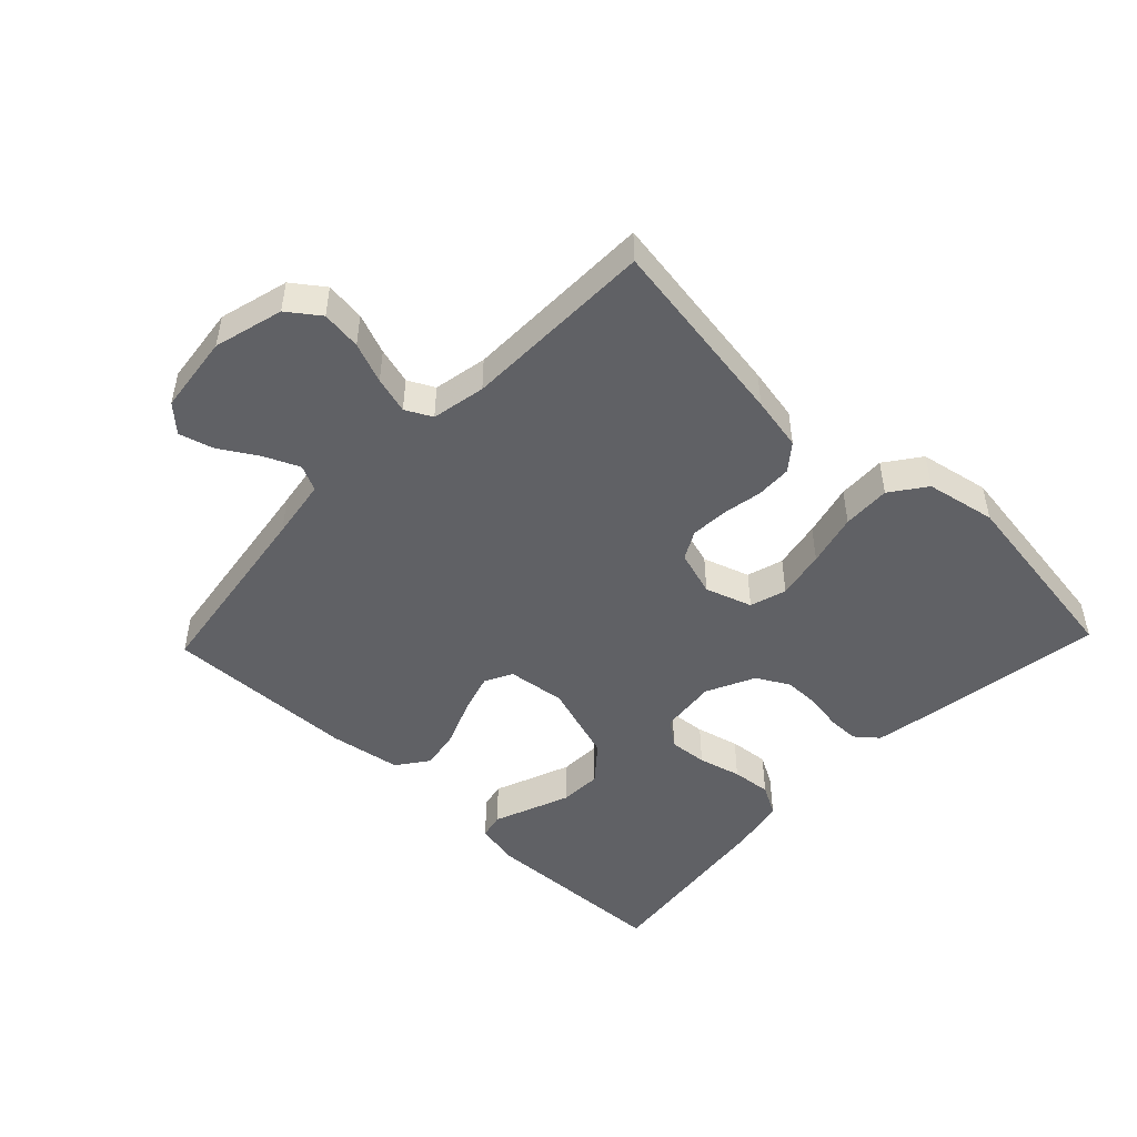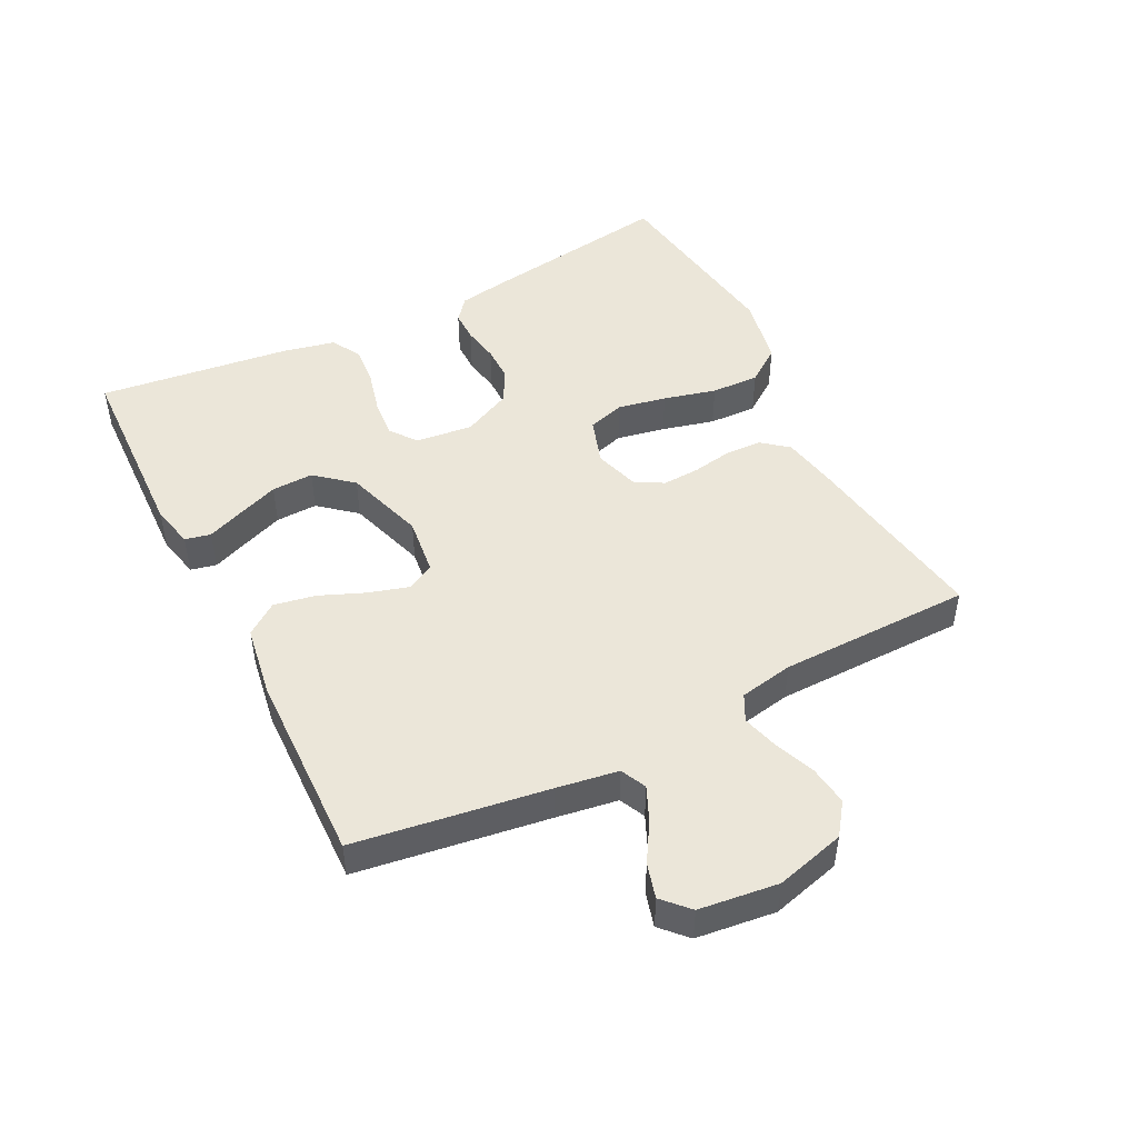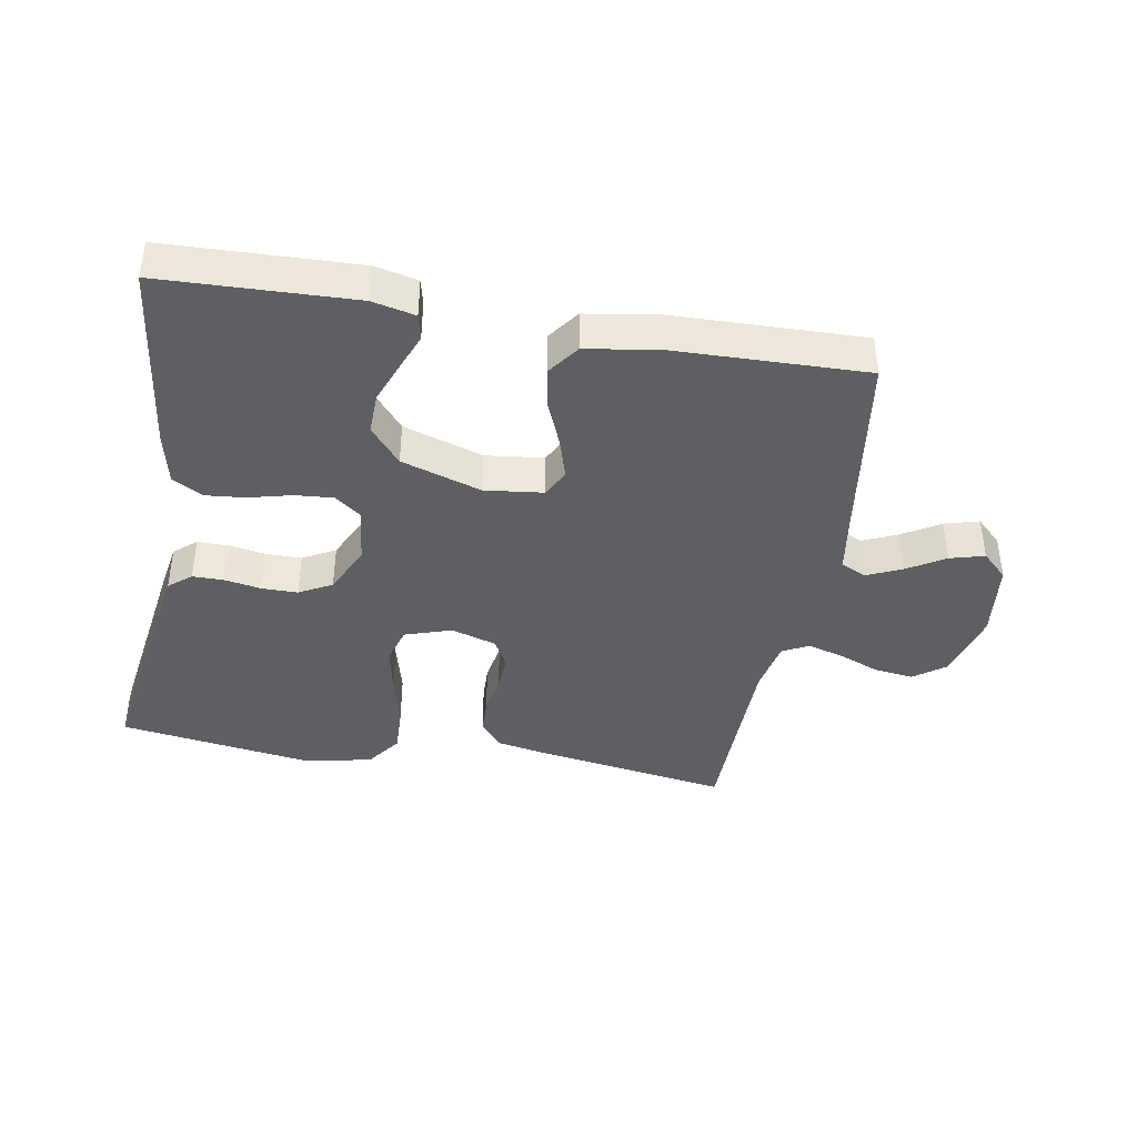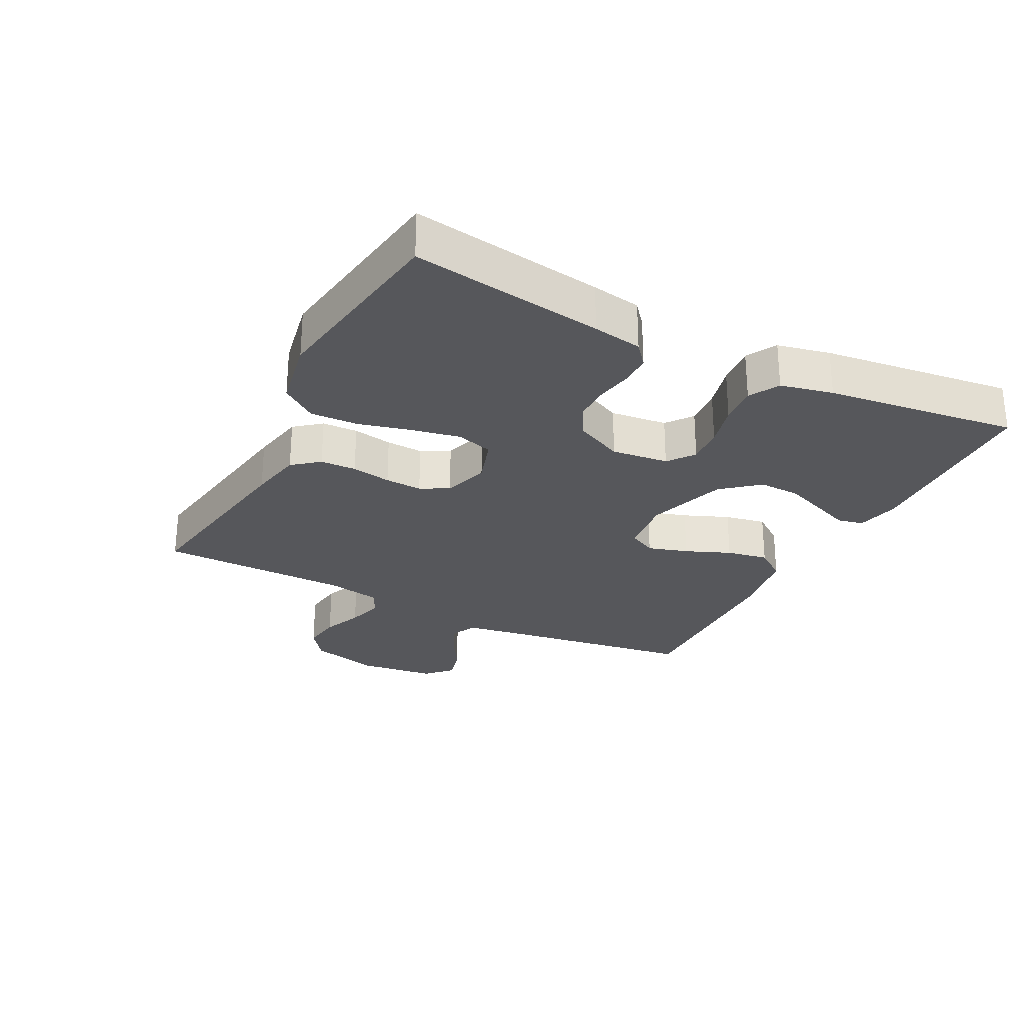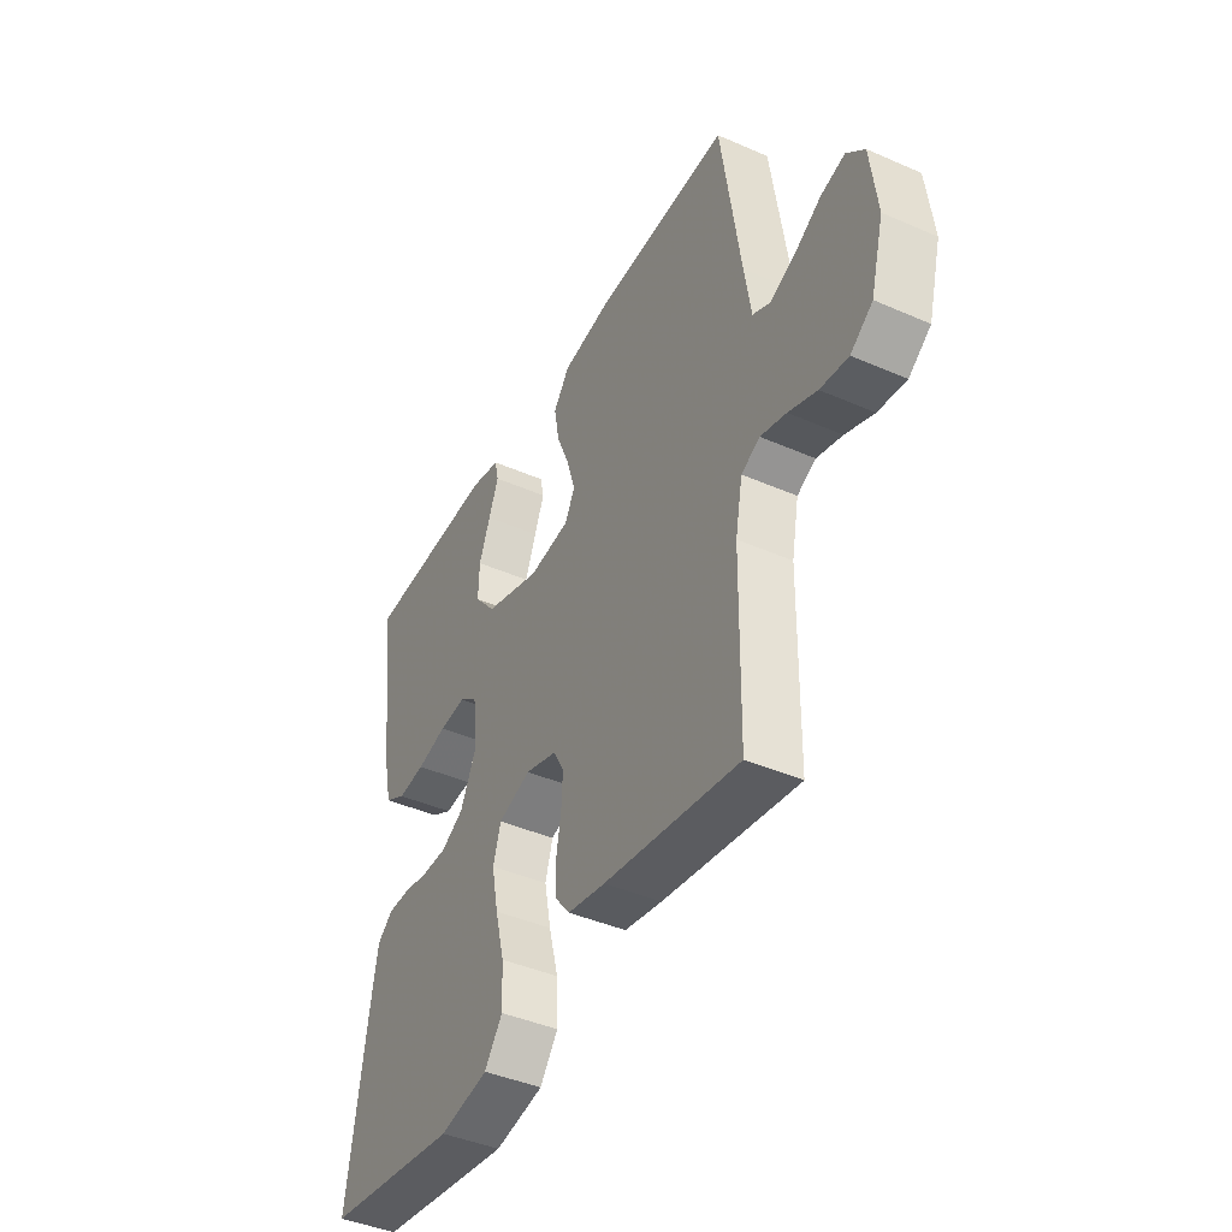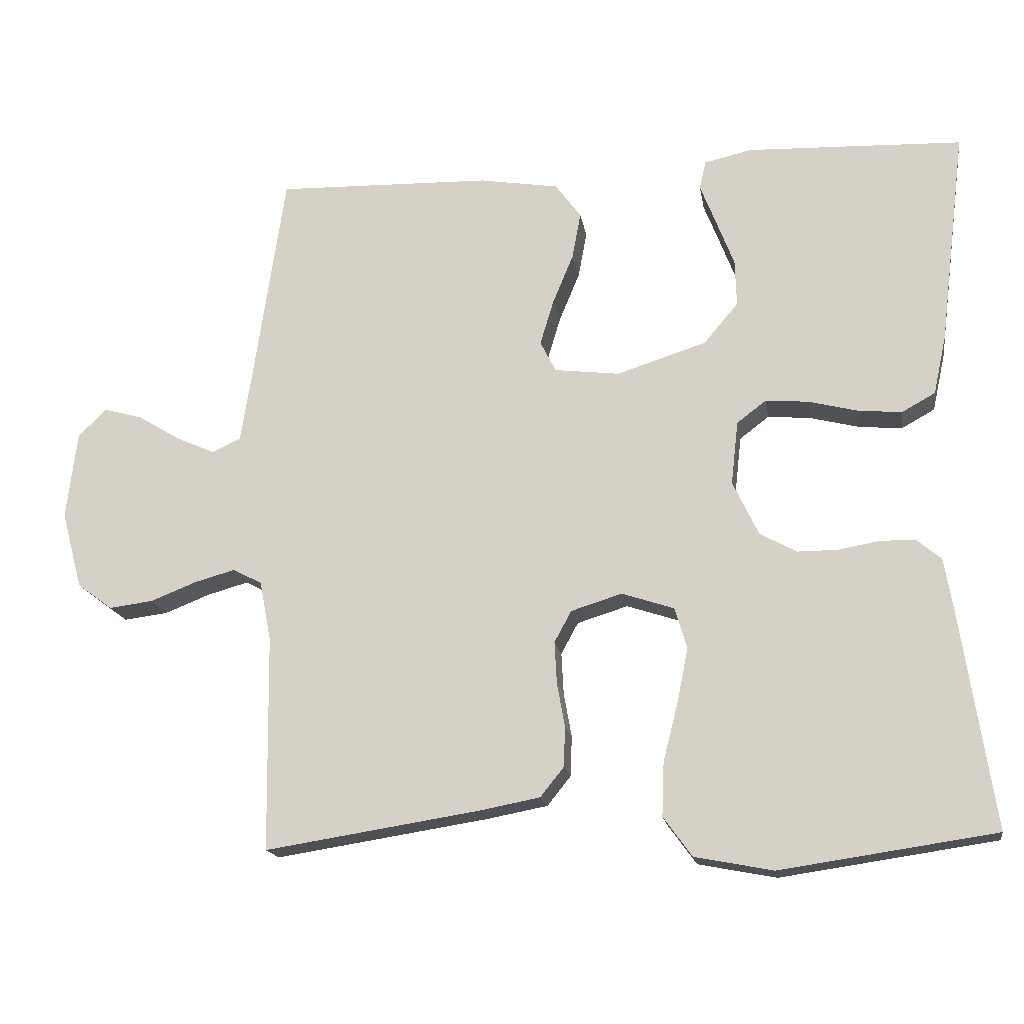
<metadata>
{"format":"obj","ext":"obj","renderer":"f3d","projection":"perspective","resolution":1024,"background":"white","views":[{"elev":-48.3,"azim":136.3,"up":"+Y"},{"elev":48.0,"azim":63.1,"up":"+Y"},{"elev":-40.7,"azim":-10.0,"up":"+Y"},{"elev":-27.2,"azim":-117.2,"up":"+Y"},{"elev":-42.5,"azim":62.4,"up":"+Z"},{"elev":-17.0,"azim":-170.9,"up":"+Z"}]}
</metadata>
<code>
v -0.5 0.07 -0.5
v -0.455 0.07 -0.2
v -0.442 0.07 -0.123
v -0.407 0.07 -0.094
v -0.358 0.07 -0.094
v -0.301 0.07 -0.104
v -0.245 0.07 -0.104
v -0.194 0.07 -0.076
v -0.158 0.07 0
v -0.168 0.07 0.089
v -0.209 0.07 0.12
v -0.269 0.07 0.115
v -0.336 0.07 0.098
v -0.398 0.07 0.092
v -0.445 0.07 0.118
v -0.463 0.07 0.2
v -0.5 0.07 0.5
v -0.2 0.07 0.511
v -0.133 0.07 0.496
v -0.124 0.07 0.456
v -0.146 0.07 0.4
v -0.171 0.07 0.335
v -0.173 0.07 0.27
v -0.125 0.07 0.213
v 0 0.07 0.173
v 0.091 0.07 0.184
v 0.113 0.07 0.227
v 0.094 0.07 0.29
v 0.065 0.07 0.36
v 0.053 0.07 0.425
v 0.089 0.07 0.474
v 0.2 0.07 0.492
v 0.5 0.07 0.5
v 0.544 0.07 0.2
v 0.559 0.07 0.105
v 0.599 0.07 0.086
v 0.653 0.07 0.11
v 0.712 0.07 0.146
v 0.766 0.07 0.161
v 0.806 0.07 0.123
v 0.821 0.07 0
v 0.792 0.07 -0.108
v 0.743 0.07 -0.144
v 0.681 0.07 -0.136
v 0.618 0.07 -0.111
v 0.561 0.07 -0.095
v 0.52 0.07 -0.116
v 0.504 0.07 -0.2
v 0.5 0.07 -0.5
v 0.2 0.07 -0.453
v 0.116 0.07 -0.437
v 0.083 0.07 -0.396
v 0.081 0.07 -0.34
v 0.092 0.07 -0.278
v 0.095 0.07 -0.22
v 0.071 0.07 -0.176
v 0 0.07 -0.154
v -0.073 0.07 -0.178
v -0.09 0.07 -0.235
v -0.075 0.07 -0.311
v -0.054 0.07 -0.393
v -0.051 0.07 -0.468
v -0.091 0.07 -0.523
v -0.2 0.07 -0.544
v -0.5 0 -0.5
v -0.455 0 -0.2
v -0.442 0 -0.123
v -0.407 0 -0.094
v -0.358 0 -0.094
v -0.301 0 -0.104
v -0.245 0 -0.104
v -0.194 0 -0.076
v -0.158 0 0
v -0.168 0 0.089
v -0.209 0 0.12
v -0.269 0 0.115
v -0.336 0 0.098
v -0.398 0 0.092
v -0.445 0 0.118
v -0.463 0 0.2
v -0.5 0 0.5
v -0.2 0 0.511
v -0.133 0 0.496
v -0.124 0 0.456
v -0.146 0 0.4
v -0.171 0 0.335
v -0.173 0 0.27
v -0.125 0 0.213
v 0 0 0.173
v 0.091 0 0.184
v 0.113 0 0.227
v 0.094 0 0.29
v 0.065 0 0.36
v 0.053 0 0.425
v 0.089 0 0.474
v 0.2 0 0.492
v 0.5 0 0.5
v 0.544 0 0.2
v 0.559 0 0.105
v 0.599 0 0.086
v 0.653 0 0.11
v 0.712 0 0.146
v 0.766 0 0.161
v 0.806 0 0.123
v 0.821 0 0
v 0.792 0 -0.108
v 0.743 0 -0.144
v 0.681 0 -0.136
v 0.618 0 -0.111
v 0.561 0 -0.095
v 0.52 0 -0.116
v 0.504 0 -0.2
v 0.5 0 -0.5
v 0.2 0 -0.453
v 0.116 0 -0.437
v 0.083 0 -0.396
v 0.081 0 -0.34
v 0.092 0 -0.278
v 0.095 0 -0.22
v 0.071 0 -0.176
v 0 0 -0.154
v -0.073 0 -0.178
v -0.09 0 -0.235
v -0.075 0 -0.311
v -0.054 0 -0.393
v -0.051 0 -0.468
v -0.091 0 -0.523
v -0.2 0 -0.544
f 60 61 62 63
f 59 60 63 64
f 58 59 64 1
f 51 52 53 54
f 51 54 55
f 48 49 50 51
f 47 48 51 55
f 46 47 55 56
f 42 43 44 45
f 42 45 46
f 41 42 46
f 37 38 39 40
f 36 37 40 41
f 31 32 33 34
f 31 34 35
f 28 29 30 31
f 27 28 31 35
f 26 27 35 36
f 18 19 20 21
f 18 21 22
f 17 18 22 23
f 12 13 14 15
f 11 12 15 16
f 3 4 5 6
f 3 6 7
f 58 1 2 3
f 57 58 3 7
f 46 56 57
f 25 26 36 41
f 25 41 46 57
f 16 17 23 24
f 11 16 24 25
f 10 11 25
f 9 10 25 57
f 57 7 8
f 8 9 57
f 127 126 125 124
f 128 127 124 123
f 65 128 123 122
f 118 117 116 115
f 119 118 115
f 115 114 113 112
f 119 115 112 111
f 120 119 111 110
f 109 108 107 106
f 110 109 106
f 110 106 105
f 104 103 102 101
f 105 104 101 100
f 98 97 96 95
f 99 98 95
f 95 94 93 92
f 99 95 92 91
f 100 99 91 90
f 85 84 83 82
f 86 85 82
f 87 86 82 81
f 79 78 77 76
f 80 79 76 75
f 70 69 68 67
f 71 70 67
f 67 66 65 122
f 71 67 122 121
f 121 120 110
f 105 100 90 89
f 121 110 105 89
f 88 87 81 80
f 89 88 80 75
f 89 75 74
f 121 89 74 73
f 72 71 121
f 121 73 72
f 1 65 66 2
f 2 66 67 3
f 3 67 68 4
f 4 68 69 5
f 5 69 70 6
f 6 70 71 7
f 7 71 72 8
f 8 72 73 9
f 9 73 74 10
f 10 74 75 11
f 11 75 76 12
f 12 76 77 13
f 13 77 78 14
f 14 78 79 15
f 15 79 80 16
f 16 80 81 17
f 17 81 82 18
f 18 82 83 19
f 19 83 84 20
f 20 84 85 21
f 21 85 86 22
f 22 86 87 23
f 23 87 88 24
f 24 88 89 25
f 25 89 90 26
f 26 90 91 27
f 27 91 92 28
f 28 92 93 29
f 29 93 94 30
f 30 94 95 31
f 31 95 96 32
f 32 96 97 33
f 33 97 98 34
f 34 98 99 35
f 35 99 100 36
f 36 100 101 37
f 37 101 102 38
f 38 102 103 39
f 39 103 104 40
f 40 104 105 41
f 41 105 106 42
f 42 106 107 43
f 43 107 108 44
f 44 108 109 45
f 45 109 110 46
f 46 110 111 47
f 47 111 112 48
f 48 112 113 49
f 49 113 114 50
f 50 114 115 51
f 51 115 116 52
f 52 116 117 53
f 53 117 118 54
f 54 118 119 55
f 55 119 120 56
f 56 120 121 57
f 57 121 122 58
f 58 122 123 59
f 59 123 124 60
f 60 124 125 61
f 61 125 126 62
f 62 126 127 63
f 63 127 128 64
f 64 128 65 1

</code>
